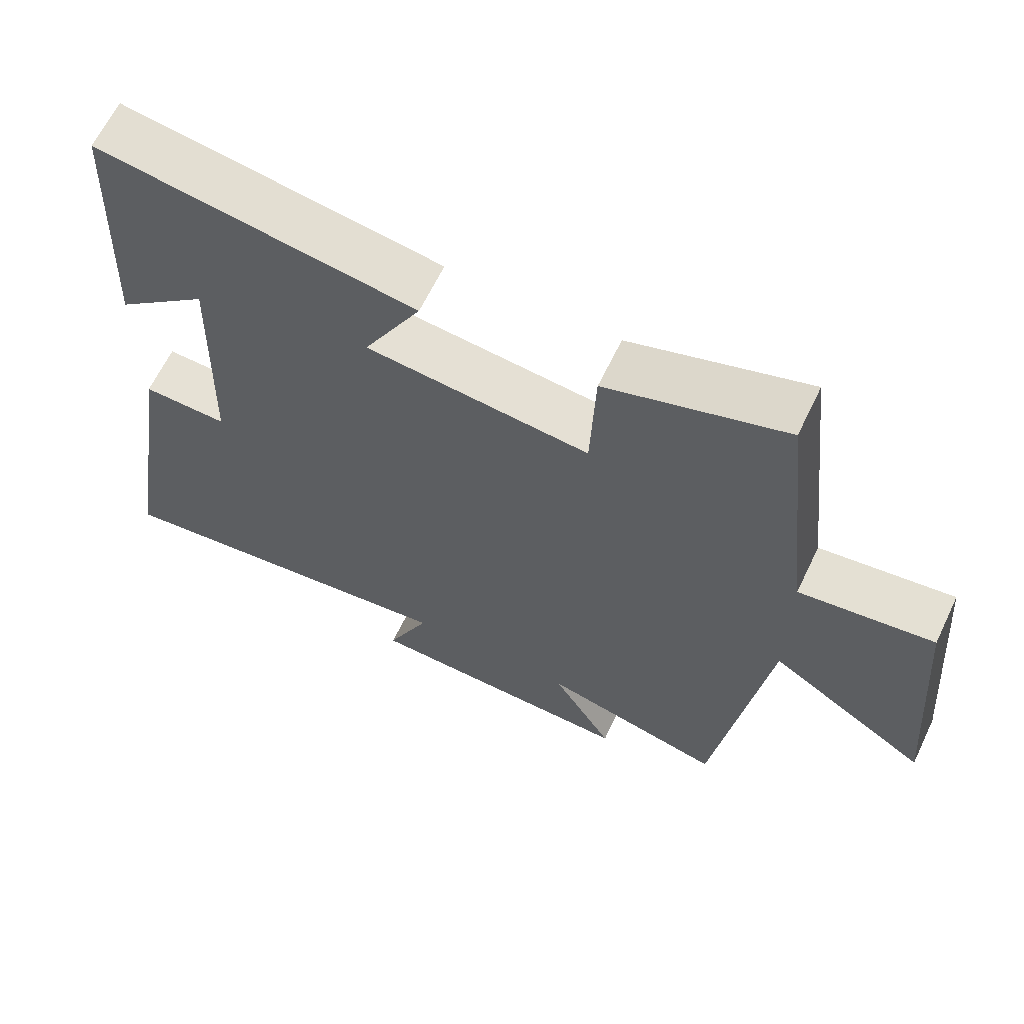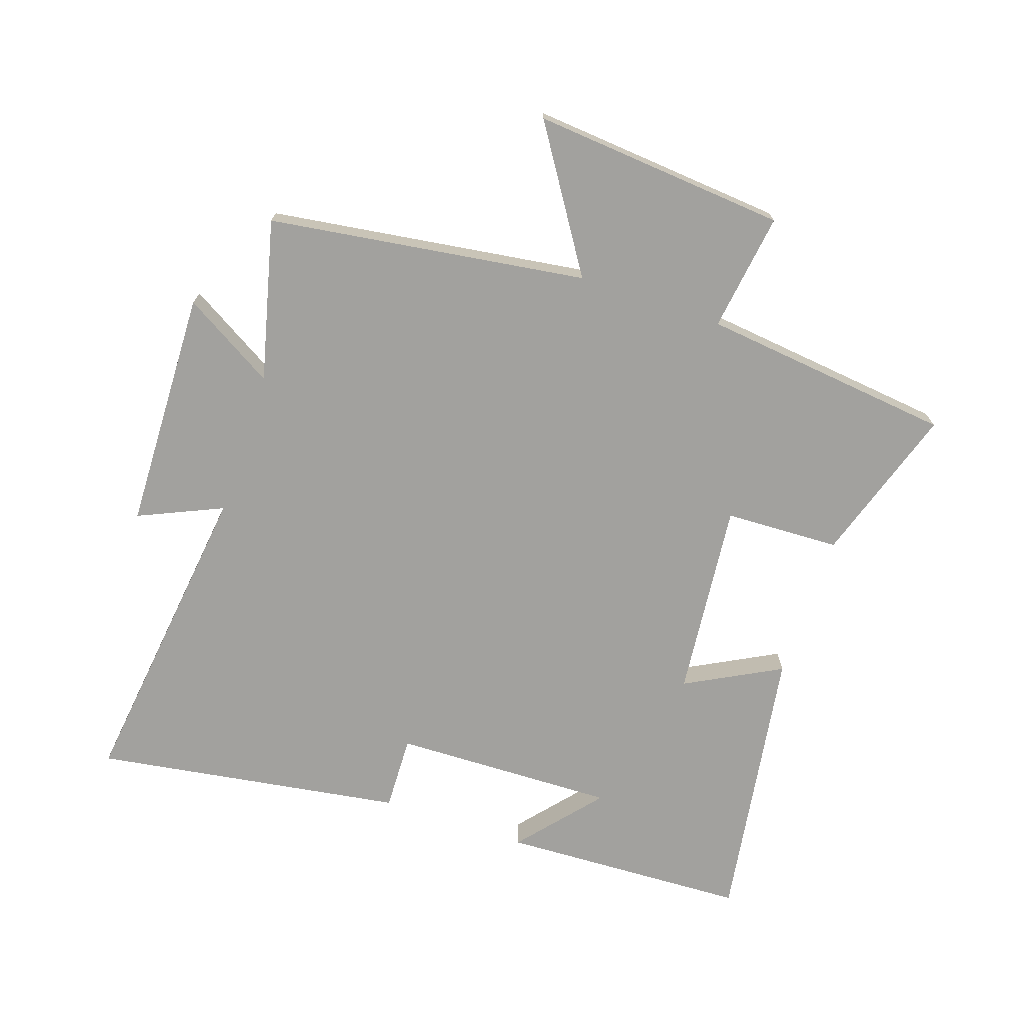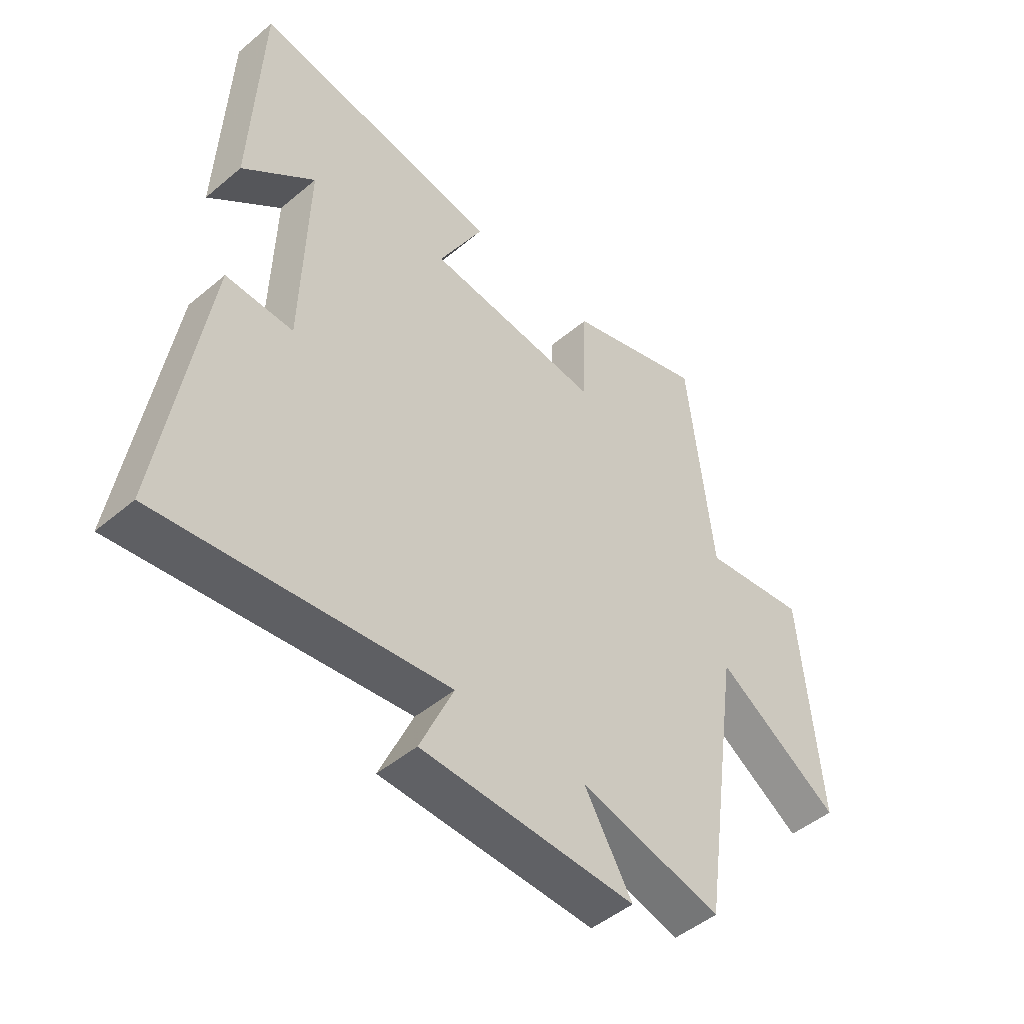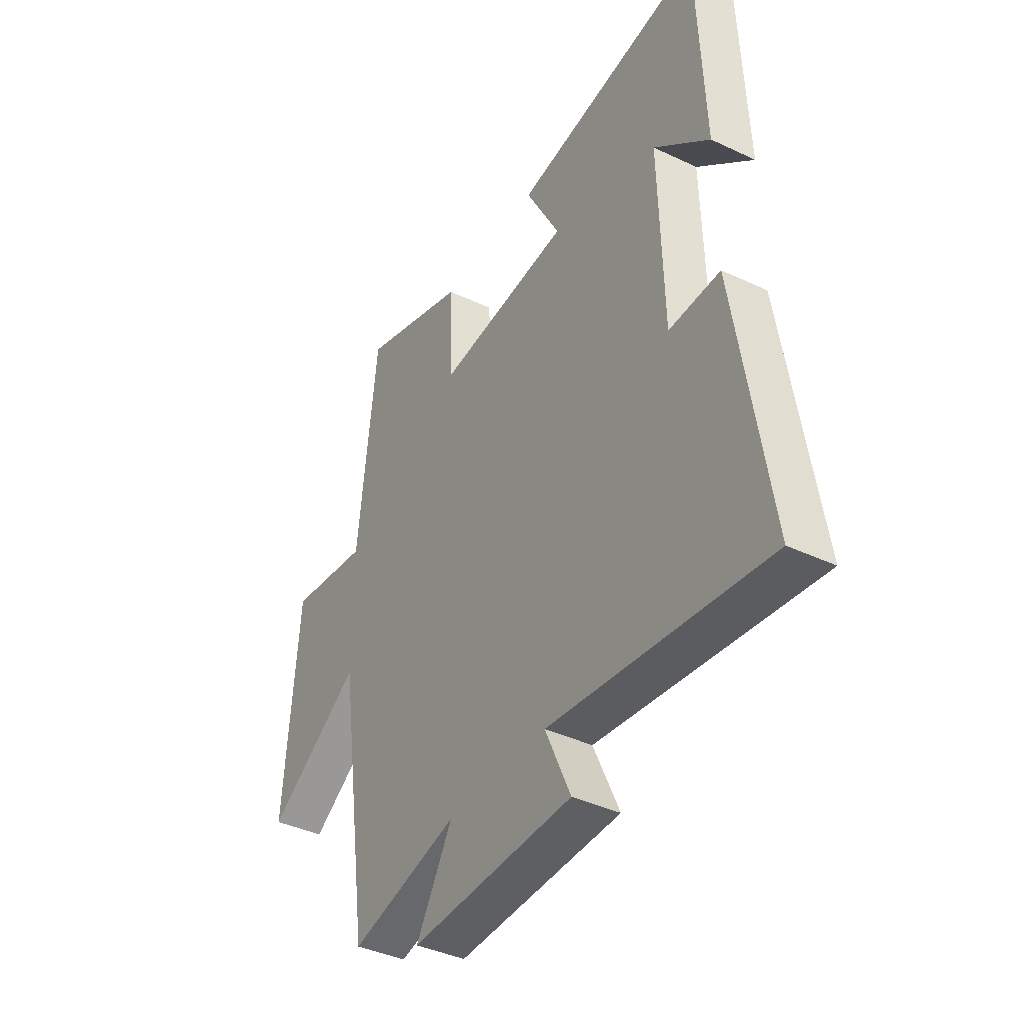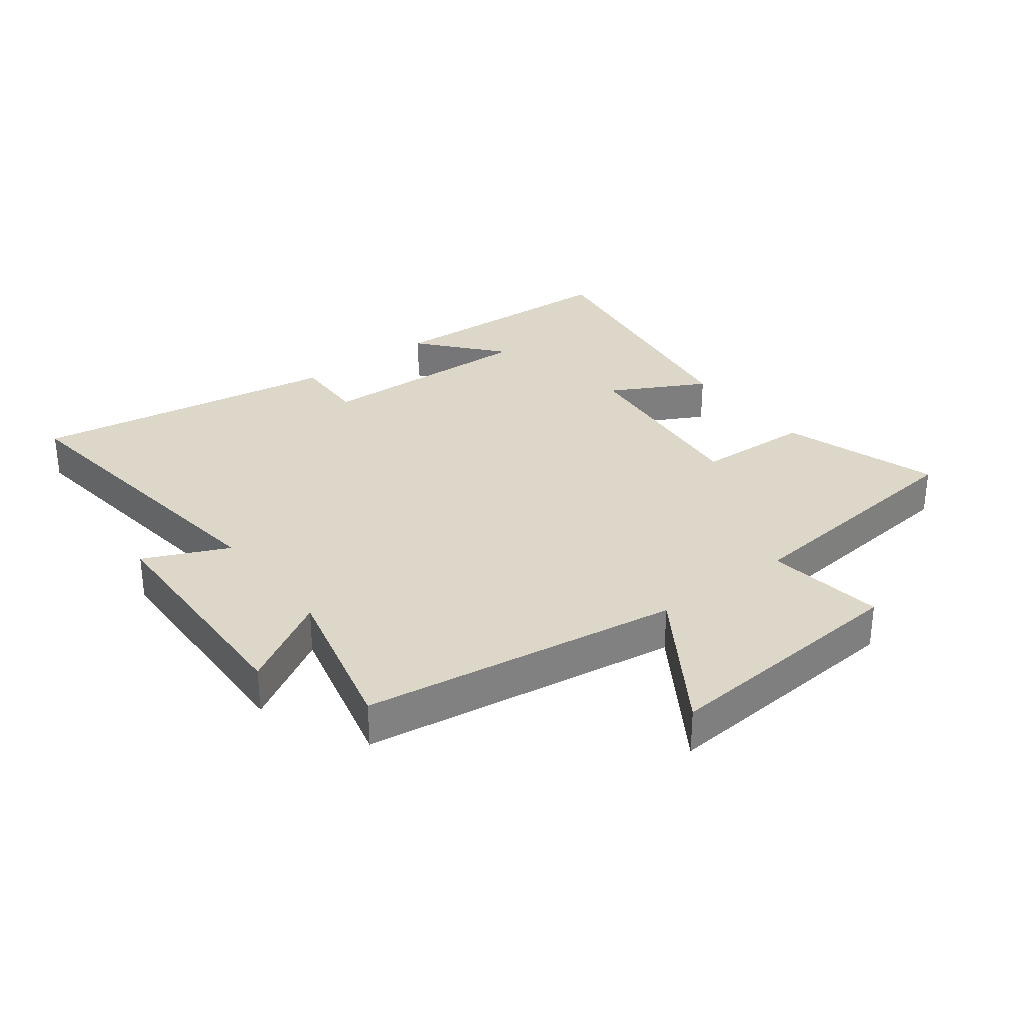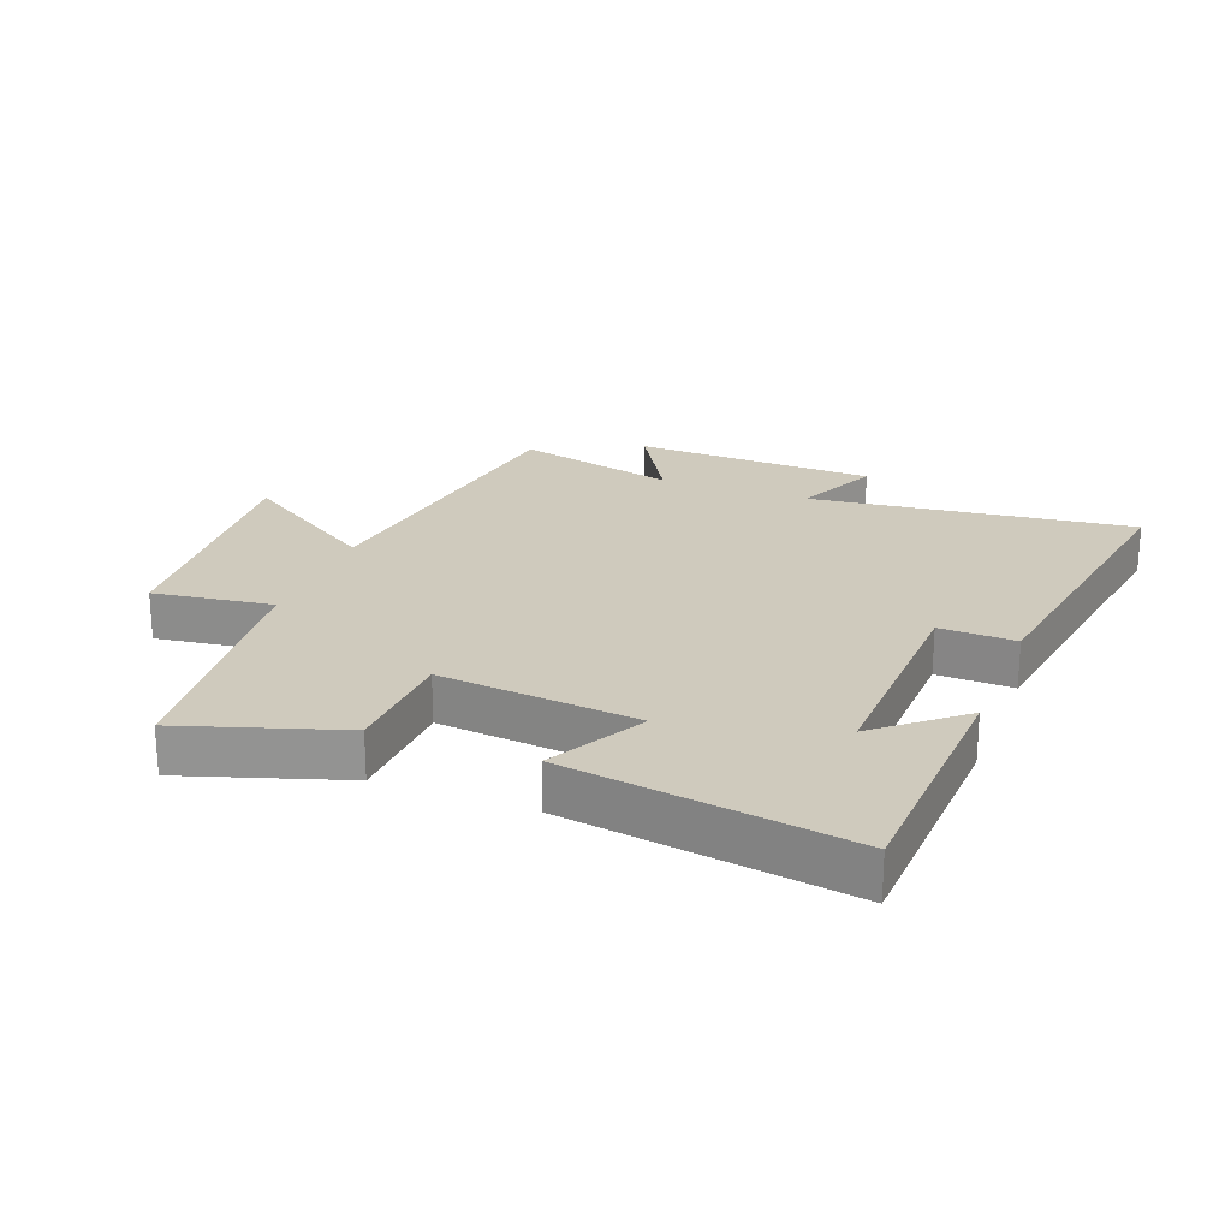
<metadata>
{"format":"obj","ext":"obj","renderer":"f3d","projection":"perspective","resolution":1024,"background":"white","views":[{"elev":64.3,"azim":-154.3,"up":"+Z"},{"elev":-72.0,"azim":-108.8,"up":"+Y"},{"elev":-47.9,"azim":133.3,"up":"+Z"},{"elev":-39.8,"azim":59.6,"up":"+Z"},{"elev":30.9,"azim":-127.3,"up":"+Y"},{"elev":22.9,"azim":21.0,"up":"+Y"}]}
</metadata>
<code>
v 0.577 0.07 -0.562
v 0.067 0.07 -0.5
v 0.127 0.07 -0.634
v -0.257 0.07 -0.646
v -0.171 0.07 -0.5
v -0.427 0.07 -0.564
v -0.5 0.07 -0.057
v -0.723 0.07 -0.201
v -0.689 0.07 0.205
v -0.5 0.07 0.179
v -0.455 0.07 0.581
v -0.204 0.07 0.5
v -0.197 0.07 0.316
v 0.117 0.07 0.348
v 0.036 0.07 0.5
v 0.483 0.07 0.569
v 0.5 0.07 0.174
v 0.37 0.07 0.284
v 0.38 0.07 -0.072
v 0.5 0.07 -0.068
v 0.577 0 -0.562
v 0.067 0 -0.5
v 0.127 0 -0.634
v -0.257 0 -0.646
v -0.171 0 -0.5
v -0.427 0 -0.564
v -0.5 0 -0.057
v -0.723 0 -0.201
v -0.689 0 0.205
v -0.5 0 0.179
v -0.455 0 0.581
v -0.204 0 0.5
v -0.197 0 0.316
v 0.117 0 0.348
v 0.036 0 0.5
v 0.483 0 0.569
v 0.5 0 0.174
v 0.37 0 0.284
v 0.38 0 -0.072
v 0.5 0 -0.068
f 19 20 1 2
f 18 19 2
f 16 17 18
f 14 15 16 18
f 13 14 18 2
f 10 11 12 13
f 10 13 2
f 7 8 9 10
f 5 6 7 10
f 5 10 2 3
f 3 4 5
f 22 21 40 39
f 22 39 38
f 38 37 36
f 38 36 35 34
f 22 38 34 33
f 33 32 31 30
f 22 33 30
f 30 29 28 27
f 30 27 26 25
f 23 22 30 25
f 25 24 23
f 1 21 22 2
f 2 22 23 3
f 3 23 24 4
f 4 24 25 5
f 5 25 26 6
f 6 26 27 7
f 7 27 28 8
f 8 28 29 9
f 9 29 30 10
f 10 30 31 11
f 11 31 32 12
f 12 32 33 13
f 13 33 34 14
f 14 34 35 15
f 15 35 36 16
f 16 36 37 17
f 17 37 38 18
f 18 38 39 19
f 19 39 40 20
f 20 40 21 1

</code>
